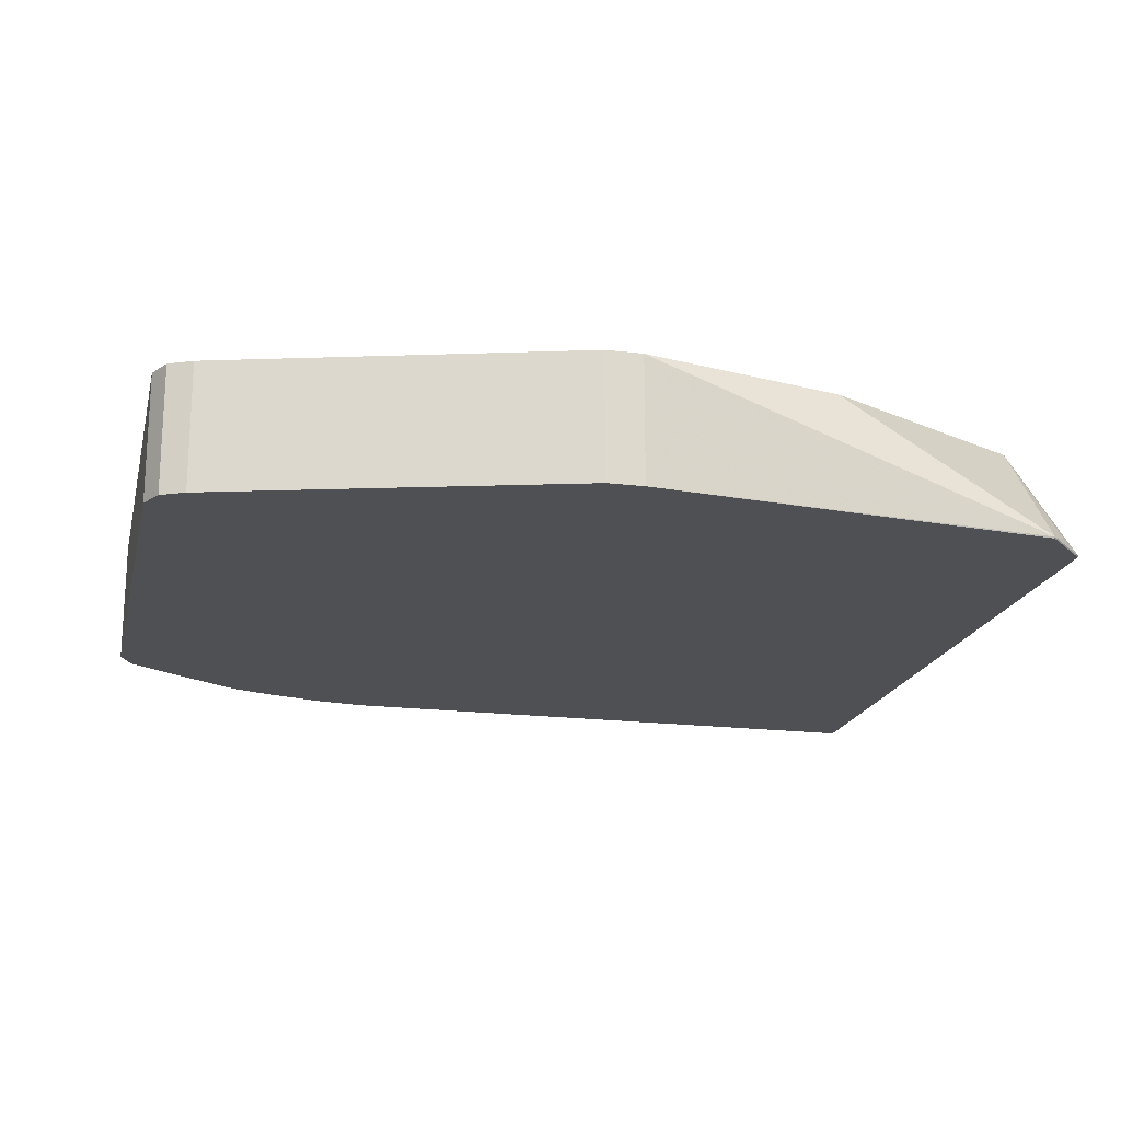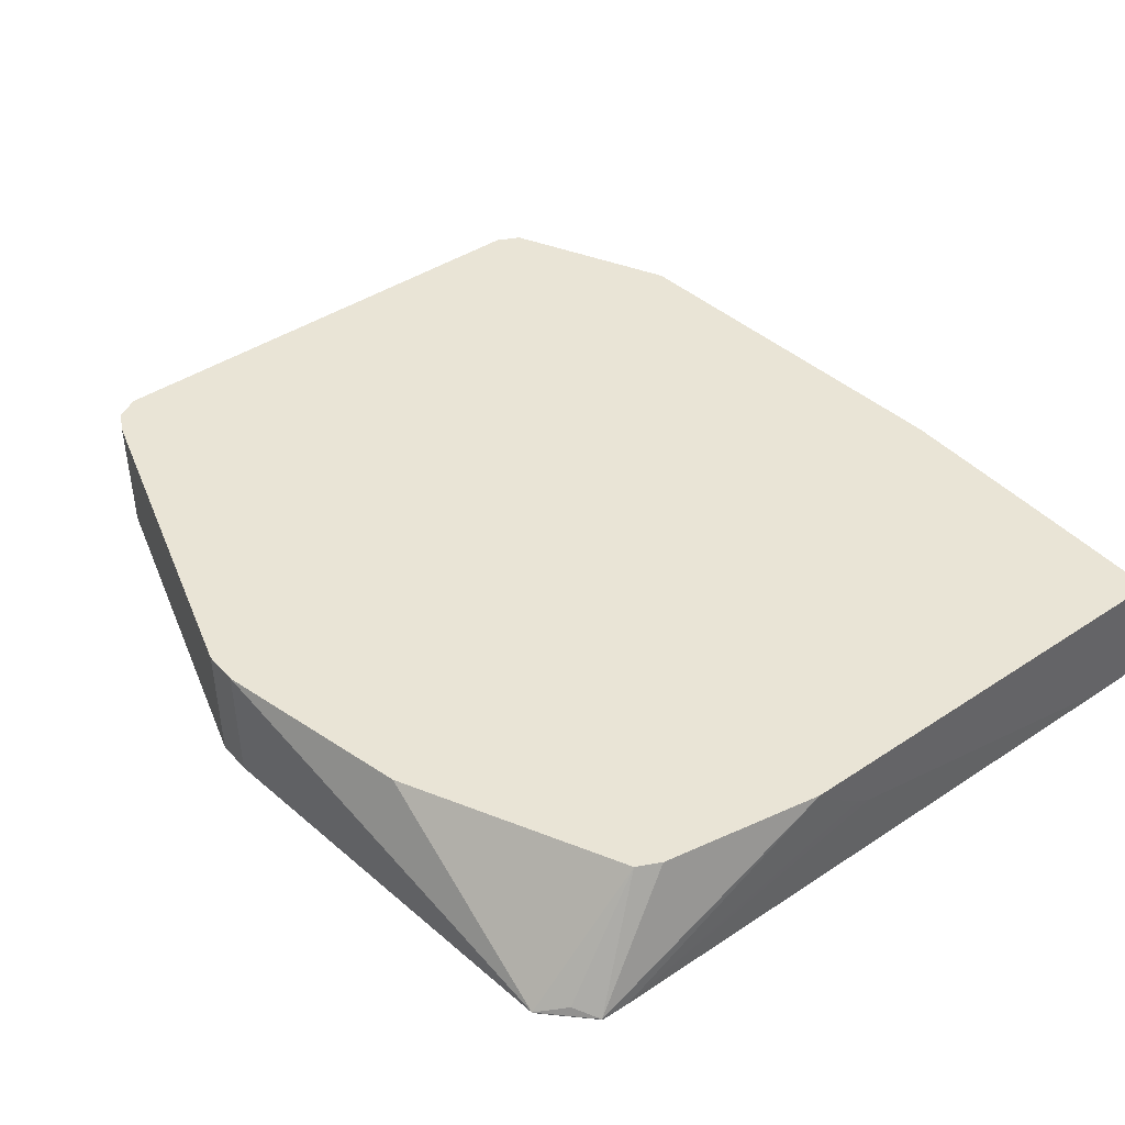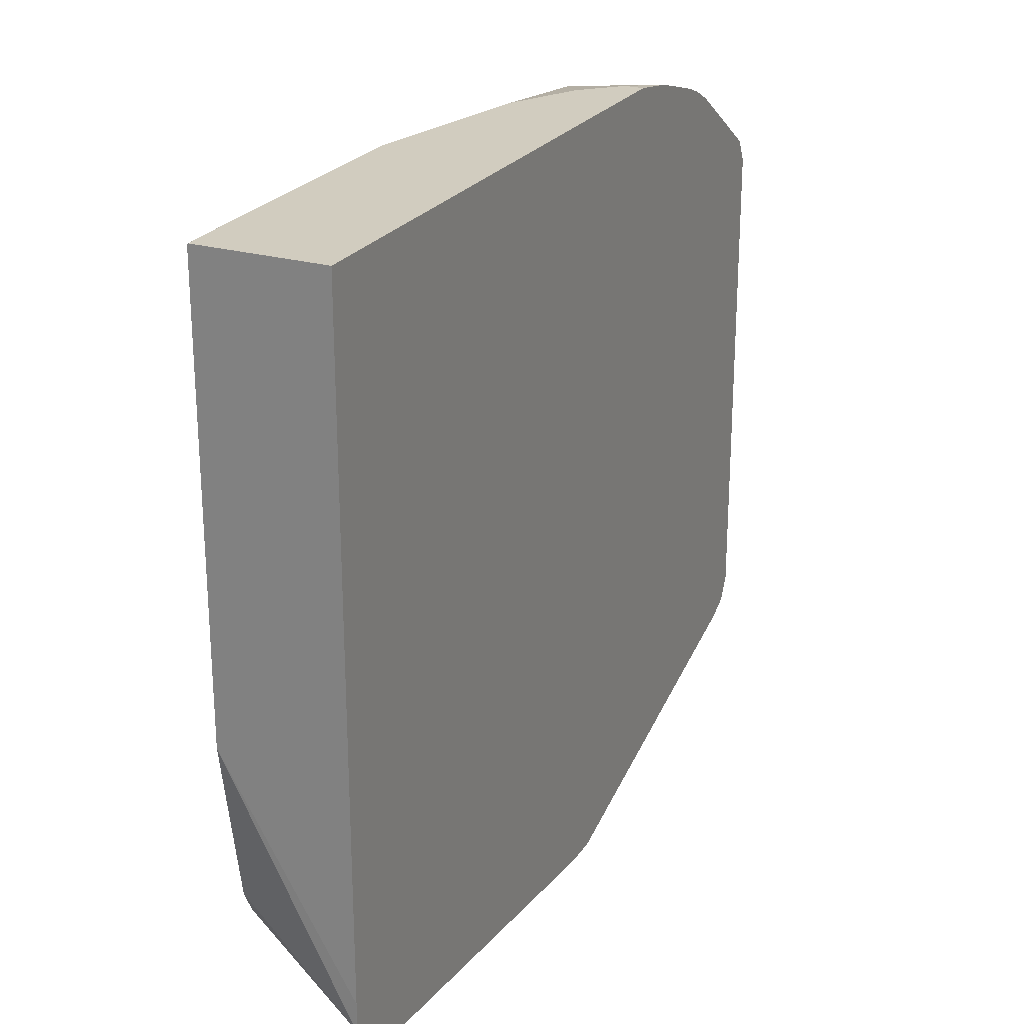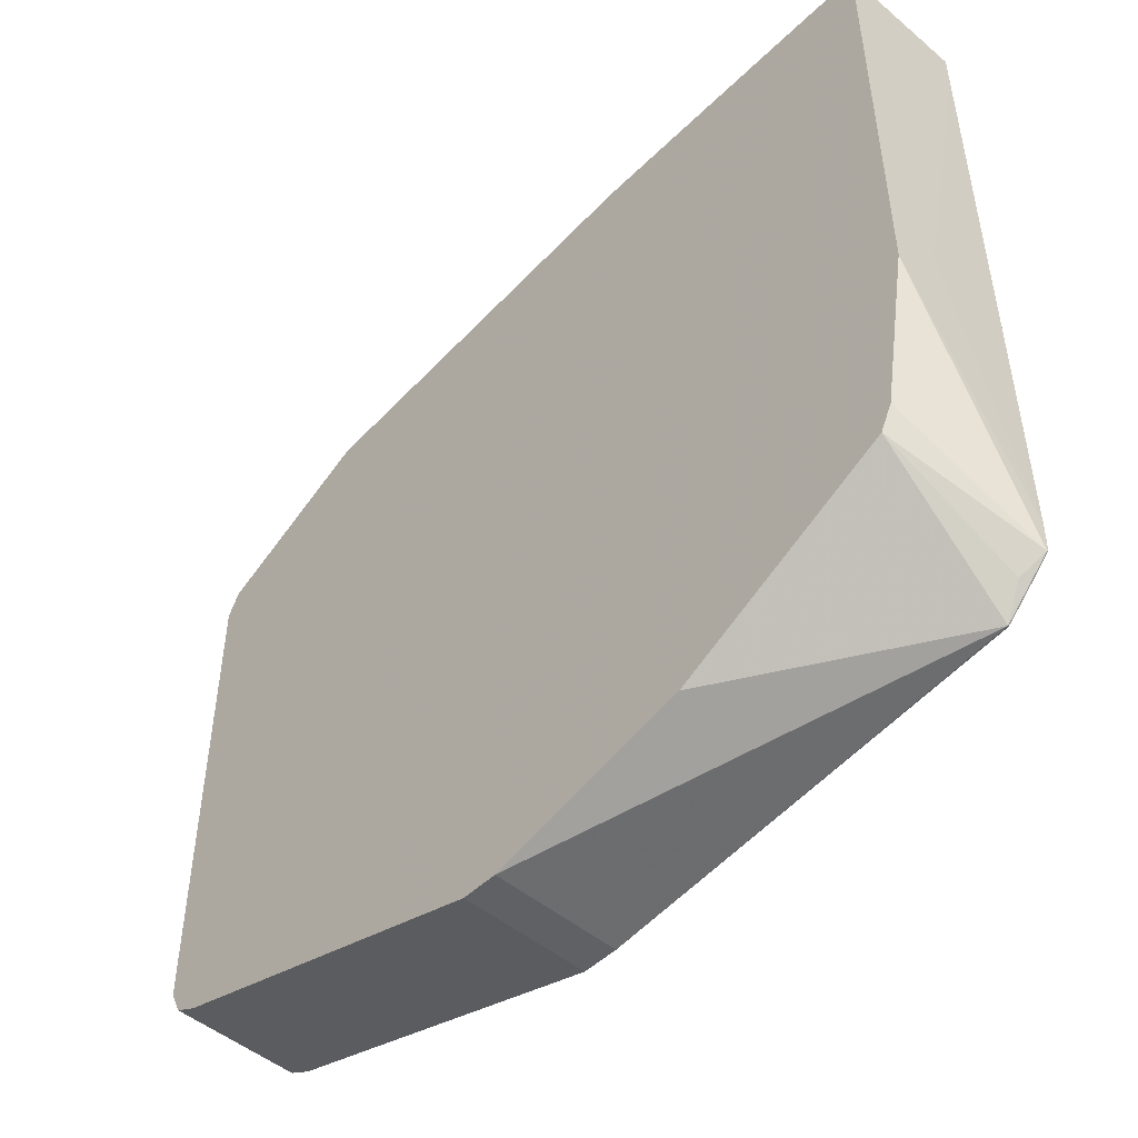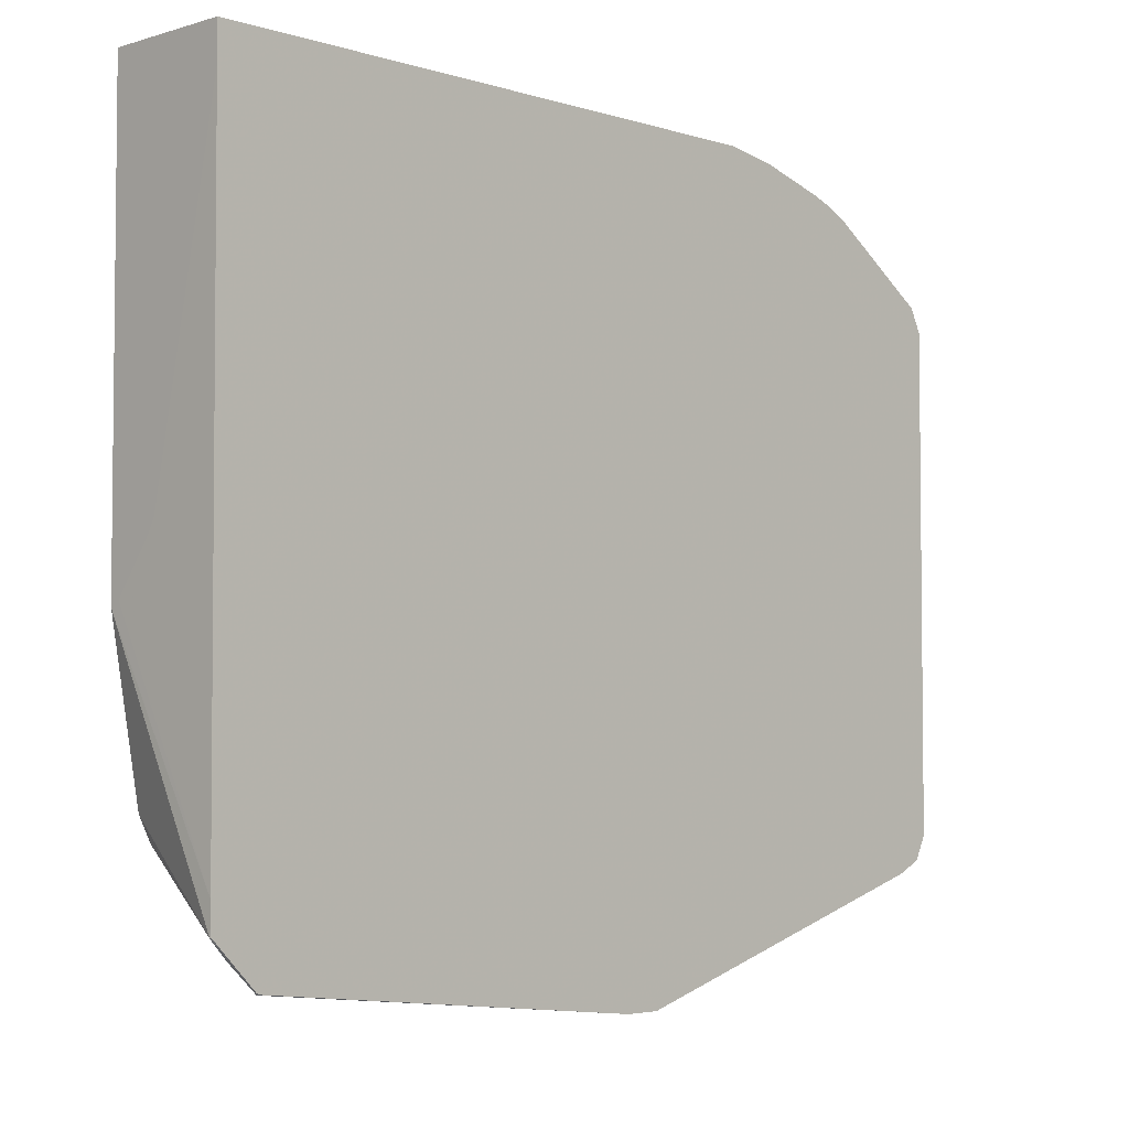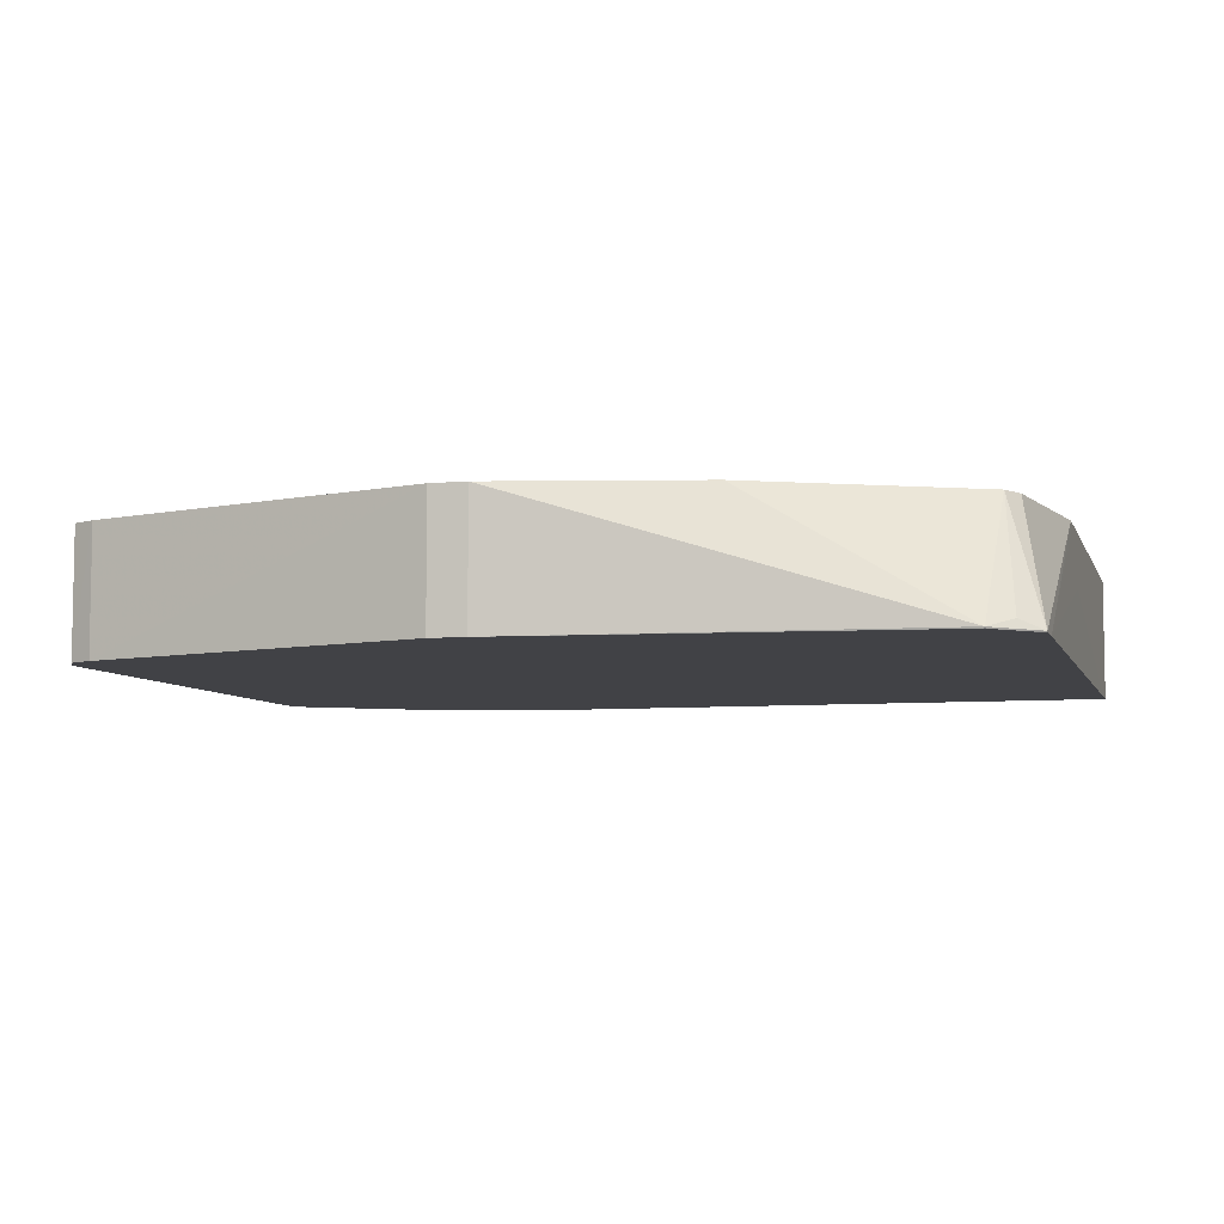
<metadata>
{"format":"obj","ext":"obj","renderer":"f3d","projection":"perspective","resolution":1024,"background":"white","views":[{"elev":-19.0,"azim":-13.1,"up":"+Z"},{"elev":42.7,"azim":51.7,"up":"+Z"},{"elev":24.2,"azim":115.7,"up":"+Y"},{"elev":-49.1,"azim":47.0,"up":"+Y"},{"elev":-3.9,"azim":134.3,"up":"+Y"},{"elev":-6.6,"azim":15.2,"up":"+Z"}]}
</metadata>
<code>
v -0.1872 -0.281 0.3374
v -0.1872 -0.2808 0.2707
v -0.1685 -0.281 0.3374
v -0.3744 -0.2246 0.3374
v -0.3744 -0.2246 0.2707
v -0.1685 -0.2808 0.2707
v 0.04678 -0.2574 0.2714
v -0.06275 -0.256 0.3374
v -0.3749 -0.2244 0.3374
v -0.3868 -0.2184 0.2707
v 0.04601 -0.2572 0.2707
v 0.04755 -0.2562 0.2707
v 0.07019 -0.234 0.2714
v 0.05846 -0.2433 0.2761
v 0.04992 -0.1996 0.3374
v 0.03742 -0.2059 0.3374
v -0.3868 -0.2184 0.3374
v -0.3888 -0.2145 0.2707
v 0.06473 -0.239 0.2707
v 0.07019 -0.2334 0.2707
v 0.07055 -0.2188 0.2707
v 0.07119 -0.1023 0.3374
v 0.05614 -0.1872 0.3374
v -0.3931 -0.2059 0.3374
v -0.3931 -0.2059 0.2707
v 0.07119 0.1123 0.2707
v 0.07119 -0.06657 0.3089
v 0.07119 -0.07162 0.3117
v 0.07119 -0.07424 0.3132
v 0.07119 -0.09949 0.3324
v 0.07119 -0.1011 0.335
v 0.07119 0.1308 0.3374
v -0.3931 0.05613 0.3374
v -0.3931 0.05613 0.2707
v 0.07119 0.131 0.2707
v 0.07119 0.131 0.3369
v 0.05569 0.1309 0.3374
v -0.3868 0.06863 0.3374
v -0.3868 0.06863 0.2707
v -0.2433 0.131 0.2707
v 0.03692 0.131 0.3374
v -0.312 0.1061 0.3374
v -0.3276 0.1076 0.2901
v -0.3307 0.1061 0.2808
v -0.3307 0.1061 0.2707
v -0.2706 0.1267 0.2707
v -0.2433 0.131 0.2808
v -0.01875 0.131 0.3374
v -0.2998 0.1121 0.3374
v -0.2995 0.1123 0.3374
v -0.3182 0.1123 0.2808
v -0.3182 0.1123 0.2707
v -0.3081 0.1161 0.2707
v -0.2246 0.131 0.2995
v -0.0936 0.131 0.3369
v -0.09415 0.1308 0.3374
v -0.1965 0.1263 0.3276
v -0.1872 0.131 0.3182
f 22 27 26
f 22 26 35
f 22 35 36
f 22 36 32
f 24 33 34
f 33 39 34
f 32 36 37
f 33 38 39
f 35 40 47
f 22 28 27
f 24 34 25
f 22 29 28
f 18 24 25
f 22 31 30
f 21 31 22
f 21 30 31
f 21 29 30
f 21 28 29
f 21 27 28
f 21 26 27
f 35 47 54
f 17 24 18
f 13 15 14
f 13 22 23
f 22 30 29
f 35 54 58
f 38 45 39
f 35 55 48
f 55 57 56
f 55 58 57
f 51 53 52
f 50 56 57
f 50 53 51
f 50 58 54
f 50 57 58
f 48 55 56
f 47 50 54
f 46 50 47
f 46 53 50
f 44 52 45
f 44 51 52
f 43 51 44
f 43 50 51
f 43 49 50
f 42 49 43
f 40 46 47
f 13 21 22
f 38 44 45
f 38 43 44
f 38 42 43
f 36 41 37
f 35 41 36
f 35 48 41
f 35 58 55
f 13 20 21
f 13 23 15
f 12 19 13
f 2 10 18
f 2 5 10
f 1 5 2
f 1 4 5
f 1 9 4
f 1 17 9
f 1 24 17
f 1 33 24
f 1 38 33
f 13 19 20
f 1 49 42
f 1 50 49
f 1 56 50
f 1 48 56
f 1 41 48
f 1 37 41
f 1 32 37
f 1 22 32
f 1 23 22
f 1 15 23
f 1 16 15
f 1 8 16
f 1 3 8
f 1 6 3
f 1 2 6
f 2 18 25
f 2 25 34
f 1 42 38
f 2 39 45
f 2 34 39
f 9 17 10
f 7 16 8
f 7 15 16
f 7 14 15
f 7 13 14
f 7 12 13
f 7 11 12
f 6 11 7
f 5 9 10
f 4 9 5
f 3 7 8
f 10 17 18
f 2 11 6
f 3 6 7
f 2 52 53
f 2 53 46
f 2 46 40
f 2 40 35
f 2 45 52
f 2 26 21
f 2 21 20
f 2 20 19
f 2 19 12
f 2 12 11
f 2 35 26

</code>
